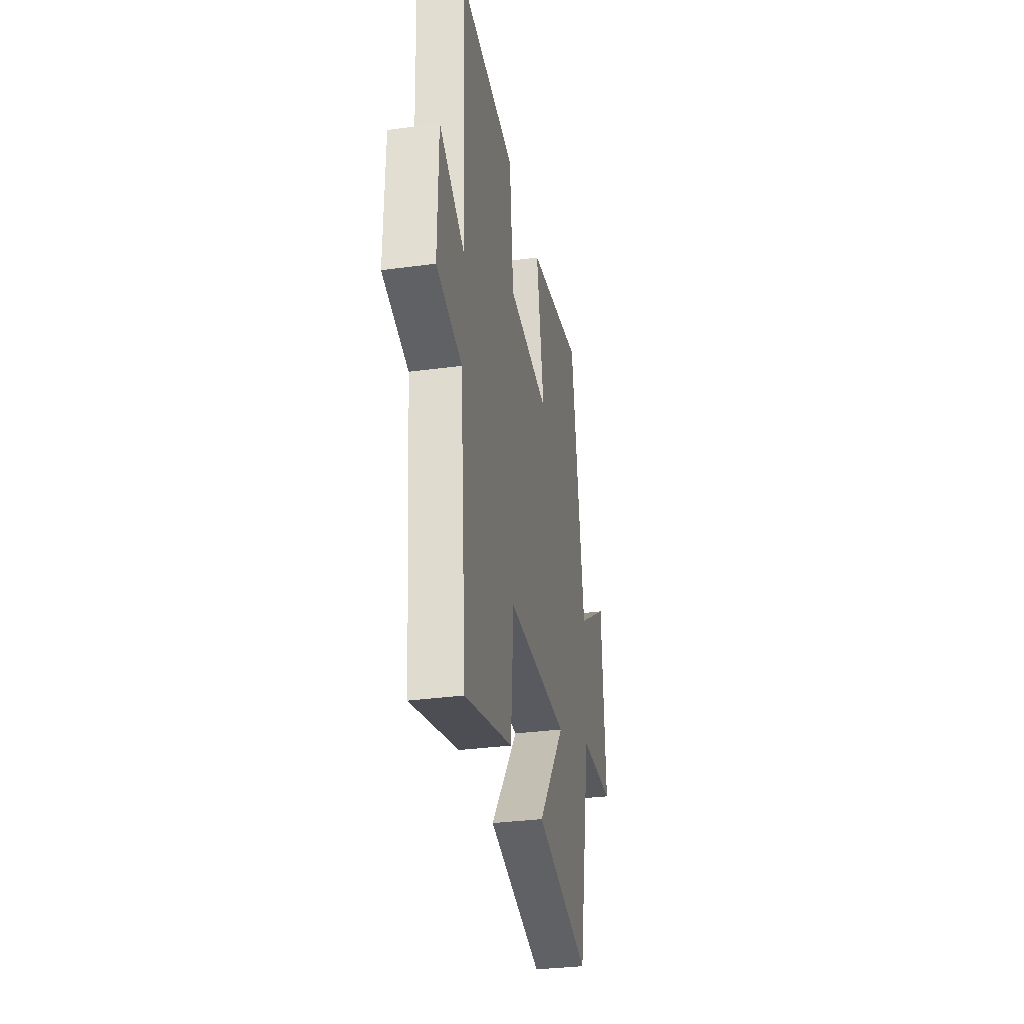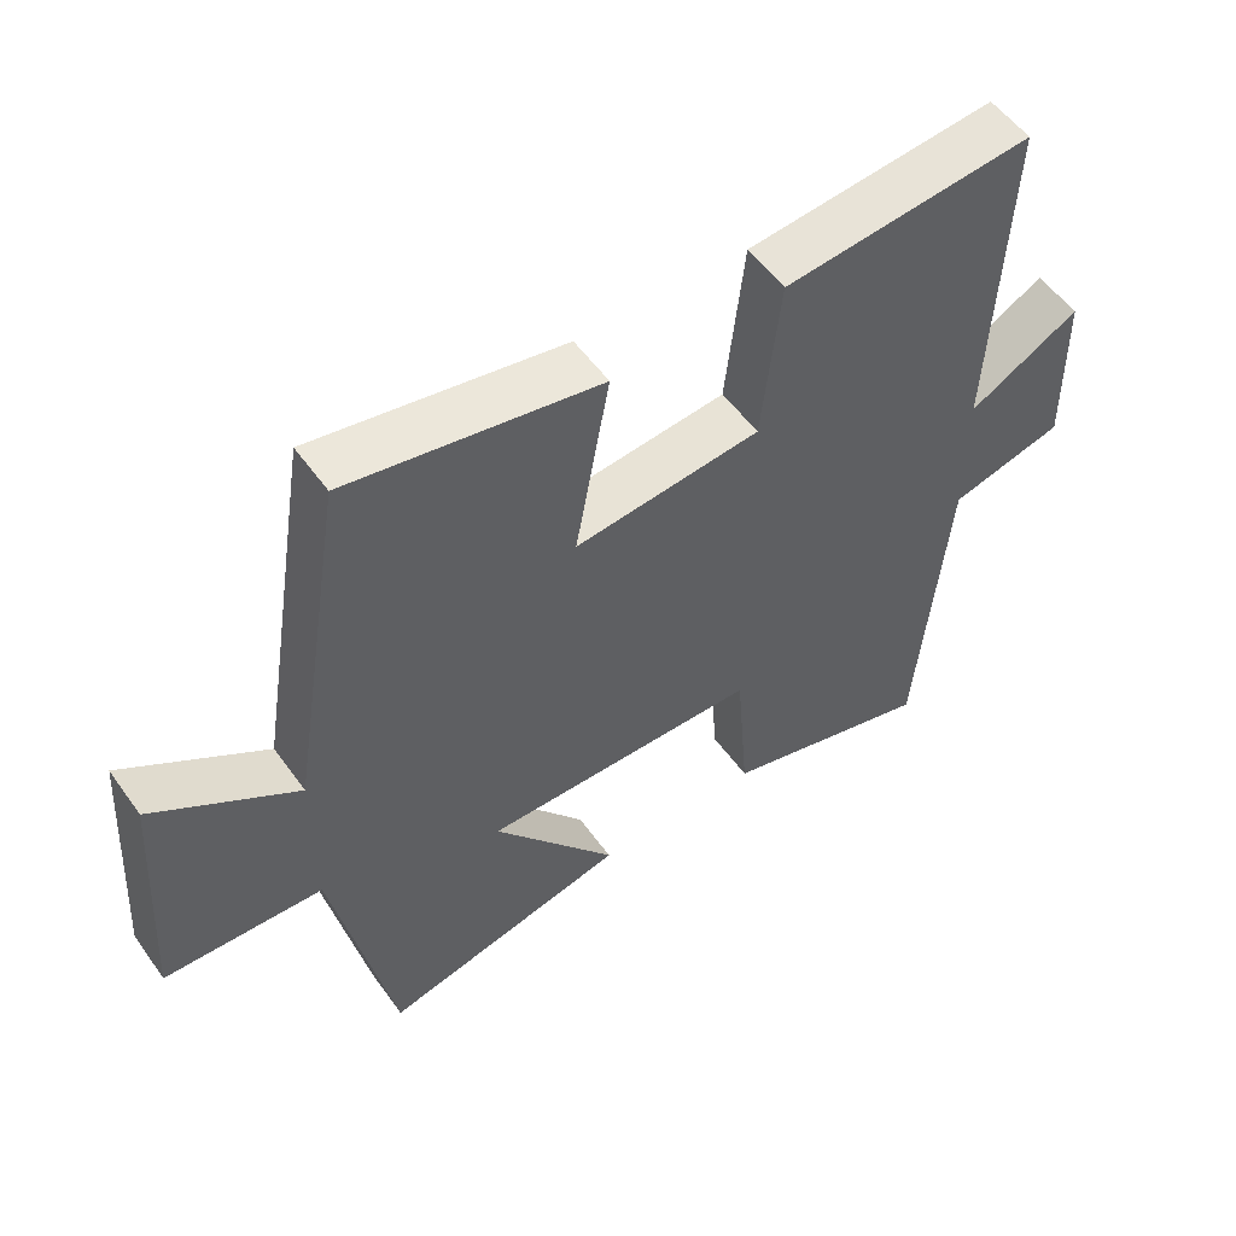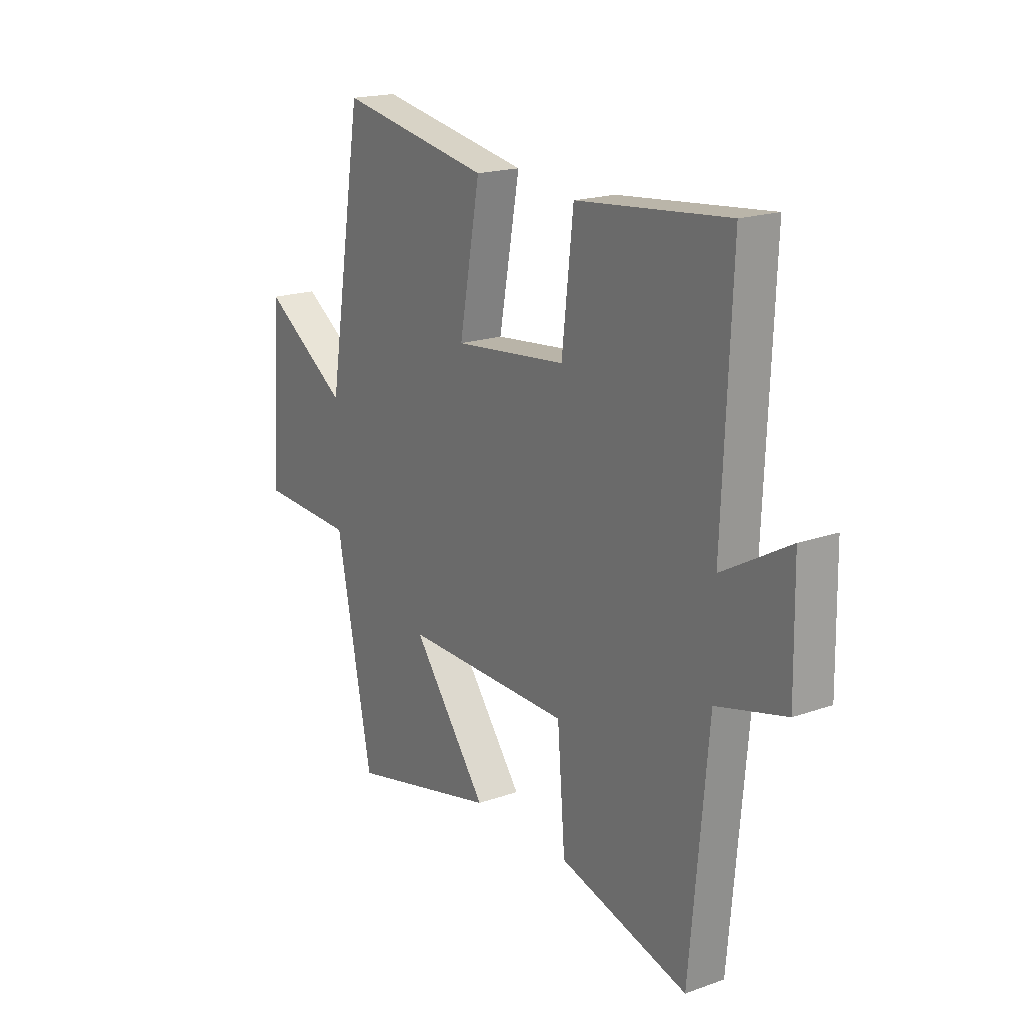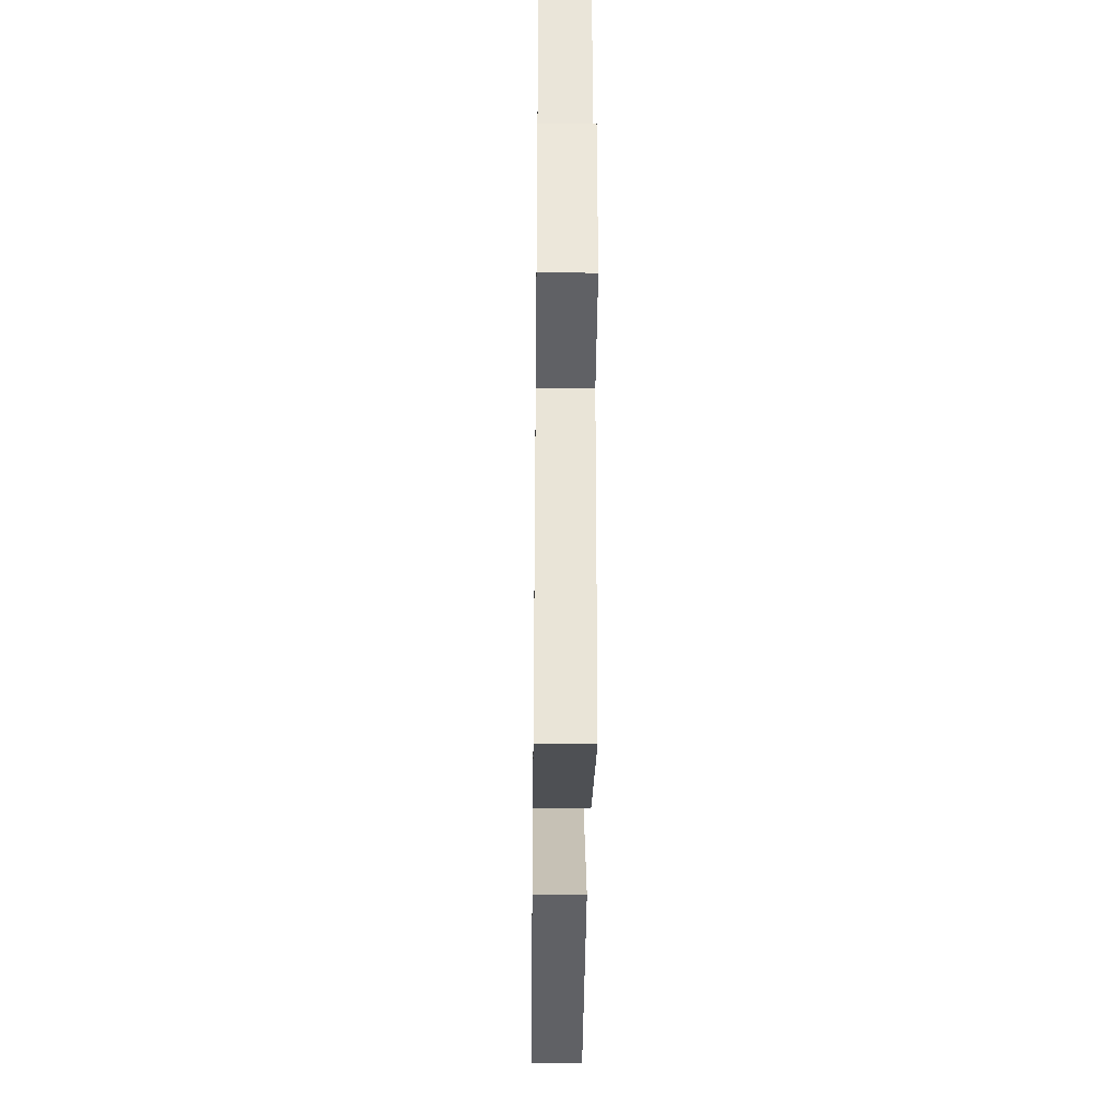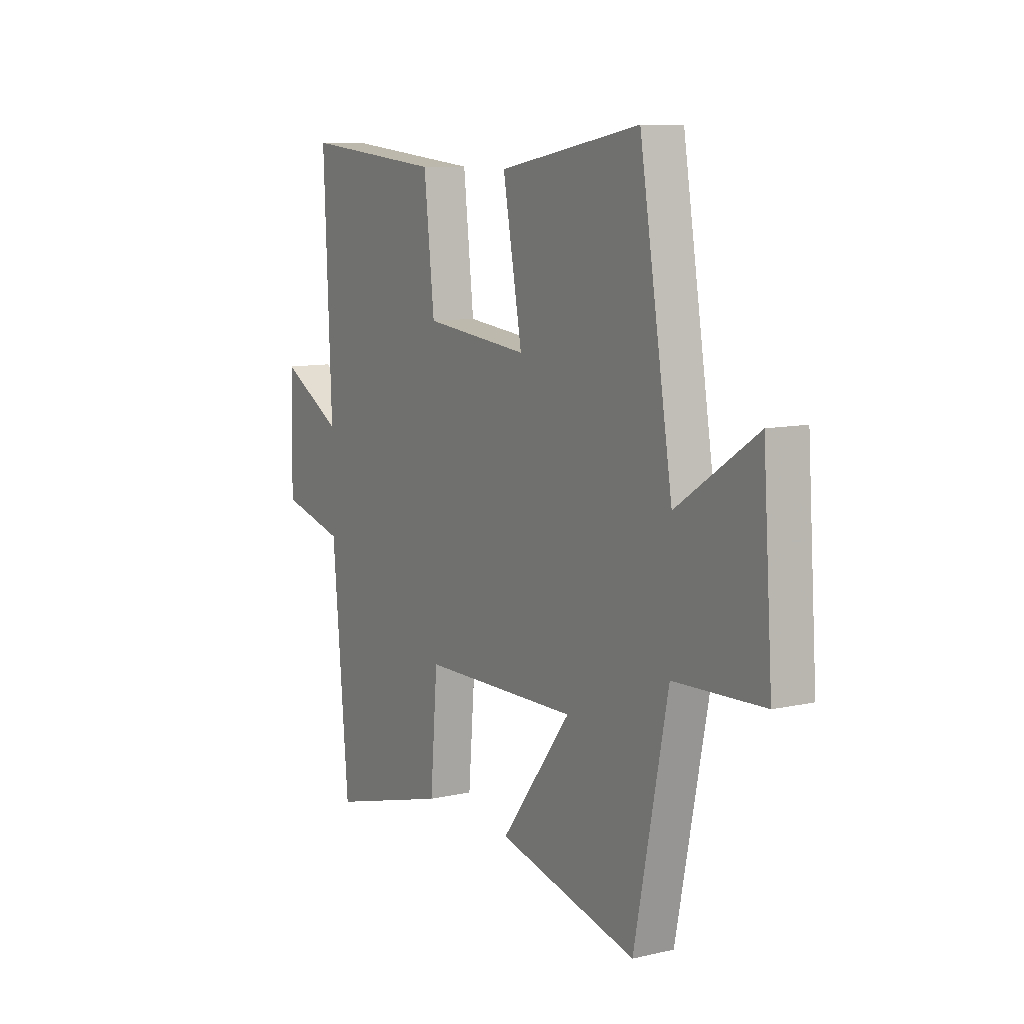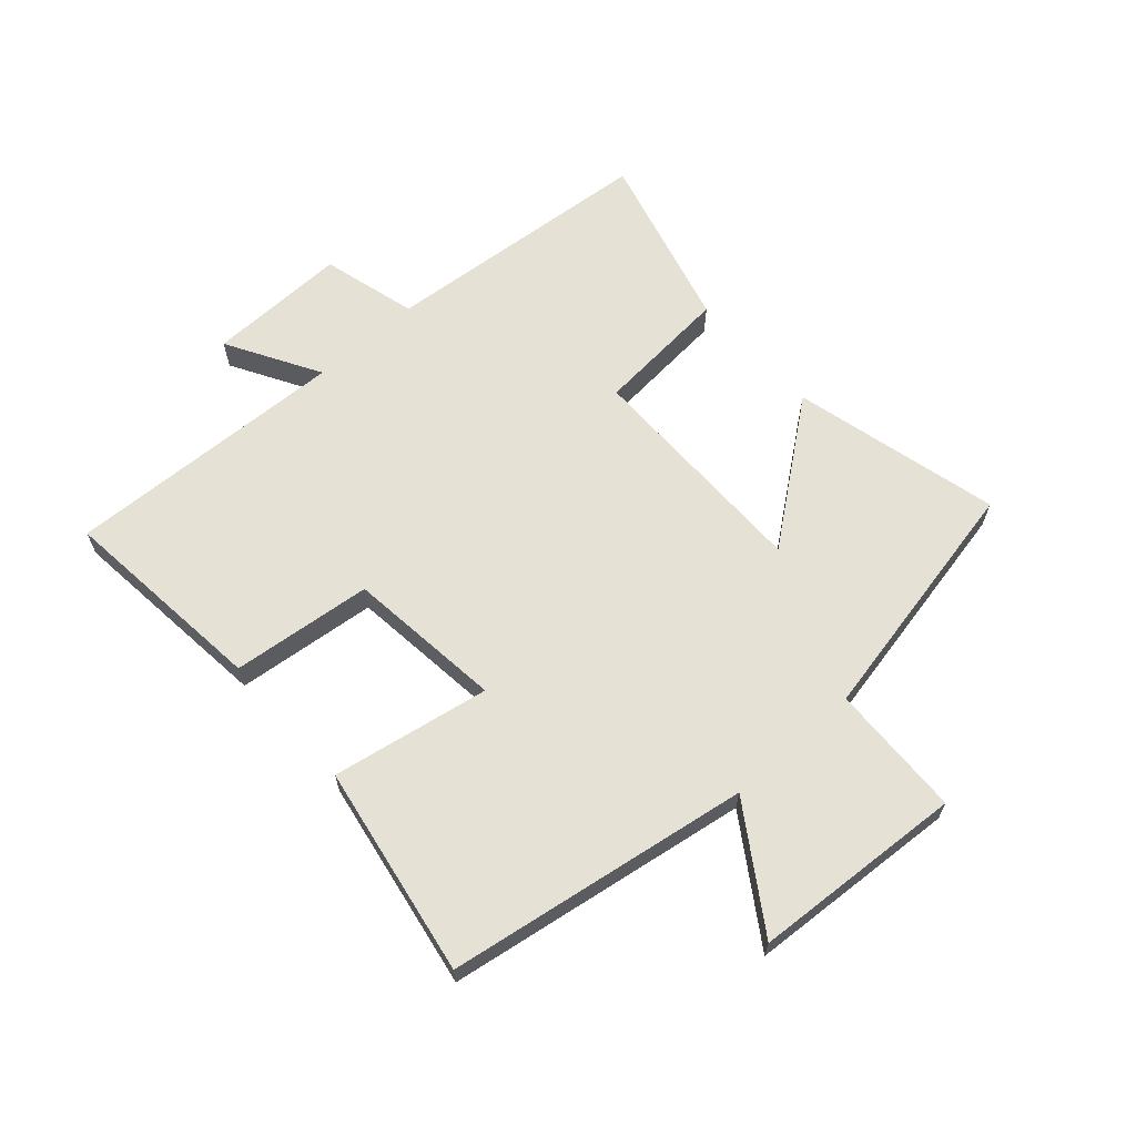
<metadata>
{"format":"obj","ext":"obj","renderer":"f3d","projection":"perspective","resolution":1024,"background":"white","views":[{"elev":-32.5,"azim":-79.3,"up":"+Z"},{"elev":54.4,"azim":145.0,"up":"+Z"},{"elev":18.9,"azim":-123.8,"up":"+Z"},{"elev":-33.9,"azim":-90.7,"up":"+Z"},{"elev":9.4,"azim":59.1,"up":"+Z"},{"elev":64.2,"azim":48.0,"up":"+Y"}]}
</metadata>
<code>
v 0.417 0.07 -0.584
v 0.071 0.07 -0.5
v 0.245 0.07 -0.272
v -0.143 0.07 -0.276
v -0.161 0.07 -0.5
v -0.459 0.07 -0.581
v -0.5 0.07 -0.125
v -0.659 0.07 -0.083
v -0.655 0.07 0.151
v -0.5 0.07 0.063
v -0.52 0.07 0.535
v -0.171 0.07 0.5
v -0.145 0.07 0.266
v 0.115 0.07 0.238
v 0.067 0.07 0.5
v 0.418 0.07 0.563
v 0.5 0.07 0.061
v 0.698 0.07 0.192
v 0.722 0.07 -0.16
v 0.5 0.07 -0.169
v 0.417 0 -0.584
v 0.071 0 -0.5
v 0.245 0 -0.272
v -0.143 0 -0.276
v -0.161 0 -0.5
v -0.459 0 -0.581
v -0.5 0 -0.125
v -0.659 0 -0.083
v -0.655 0 0.151
v -0.5 0 0.063
v -0.52 0 0.535
v -0.171 0 0.5
v -0.145 0 0.266
v 0.115 0 0.238
v 0.067 0 0.5
v 0.418 0 0.563
v 0.5 0 0.061
v 0.698 0 0.192
v 0.722 0 -0.16
v 0.5 0 -0.169
f 17 18 19 20
f 14 15 16 17
f 13 14 17 20
f 10 11 12 13
f 10 13 20
f 7 8 9 10
f 4 5 6 7
f 3 4 7 10
f 20 1 2 3
f 3 10 20
f 40 39 38 37
f 37 36 35 34
f 40 37 34 33
f 33 32 31 30
f 40 33 30
f 30 29 28 27
f 27 26 25 24
f 30 27 24 23
f 23 22 21 40
f 40 30 23
f 1 21 22 2
f 2 22 23 3
f 3 23 24 4
f 4 24 25 5
f 5 25 26 6
f 6 26 27 7
f 7 27 28 8
f 8 28 29 9
f 9 29 30 10
f 10 30 31 11
f 11 31 32 12
f 12 32 33 13
f 13 33 34 14
f 14 34 35 15
f 15 35 36 16
f 16 36 37 17
f 17 37 38 18
f 18 38 39 19
f 19 39 40 20
f 20 40 21 1

</code>
